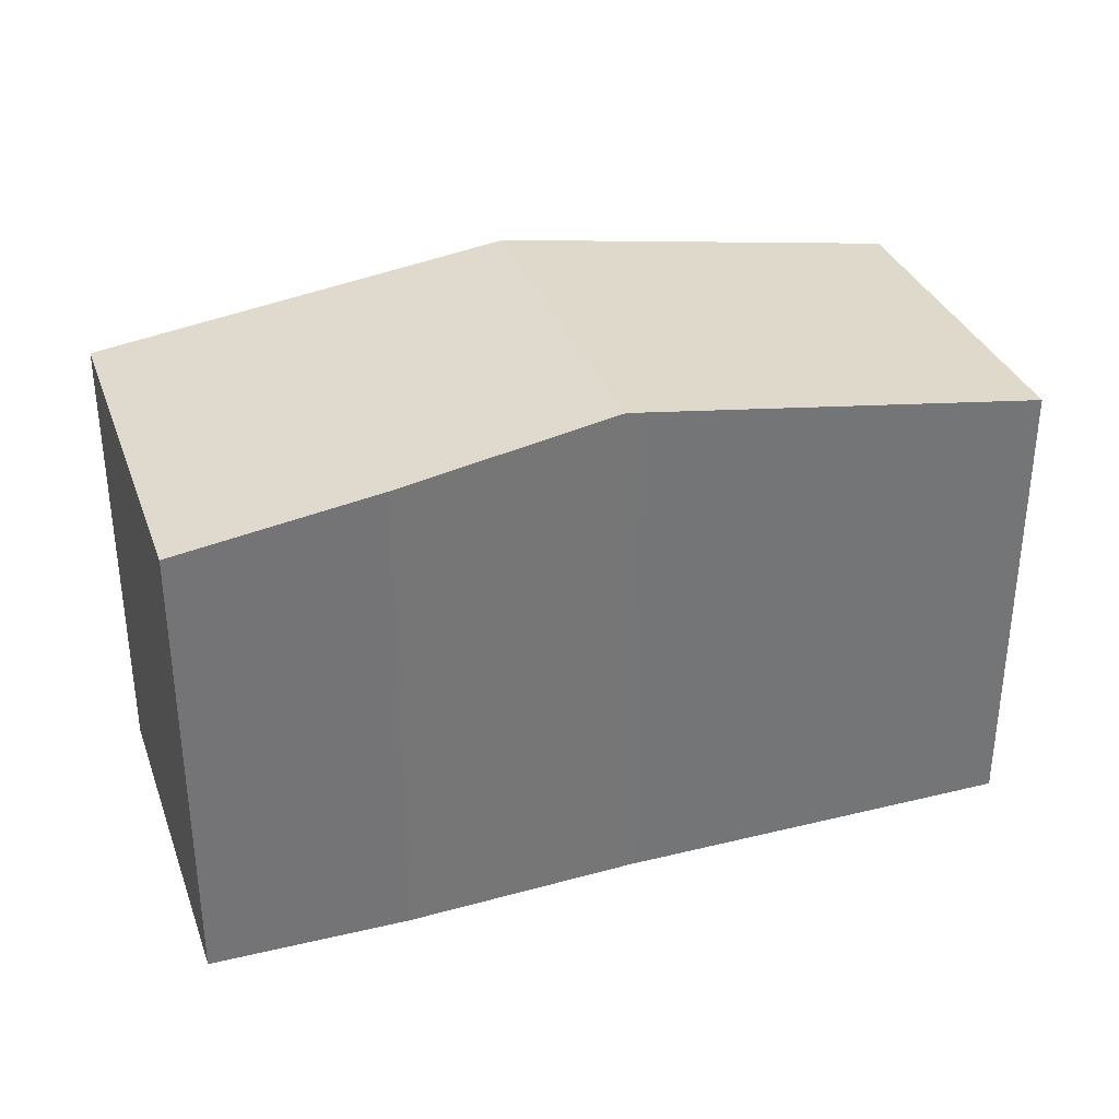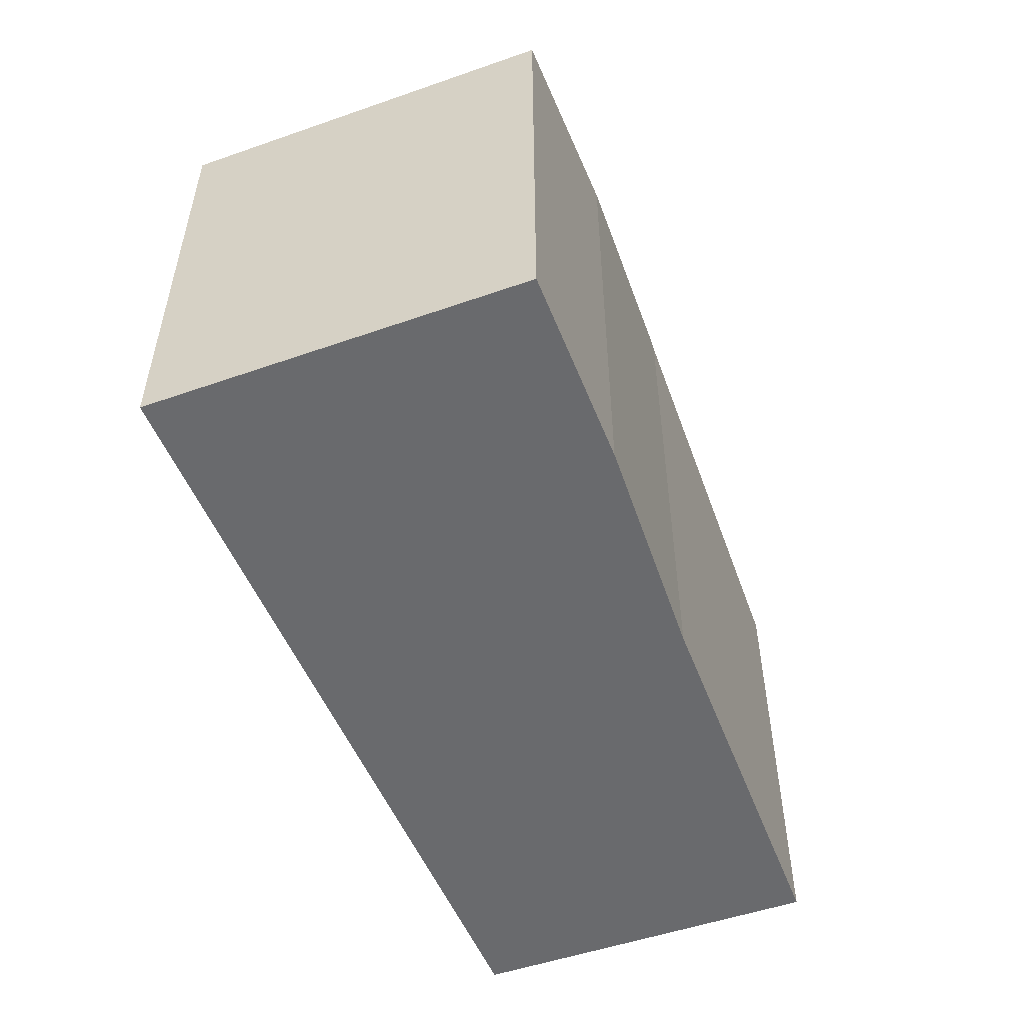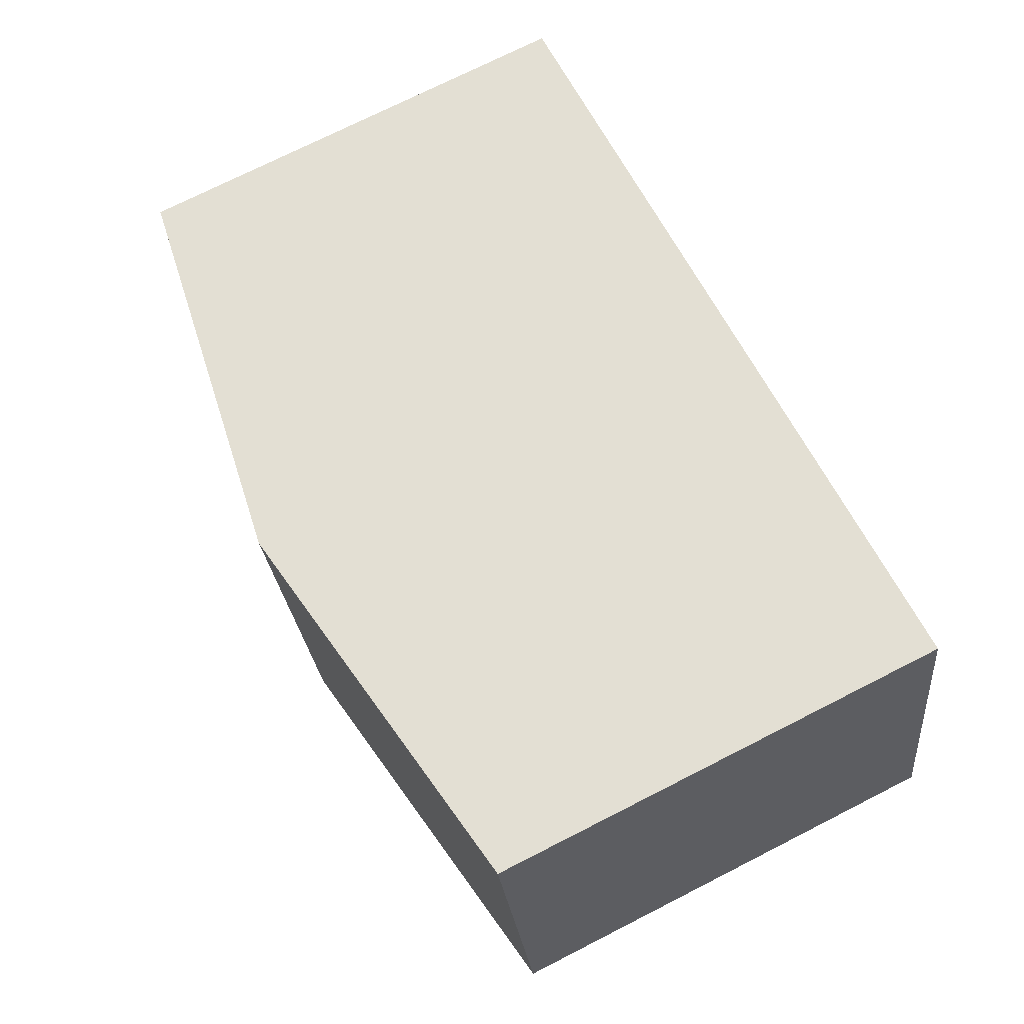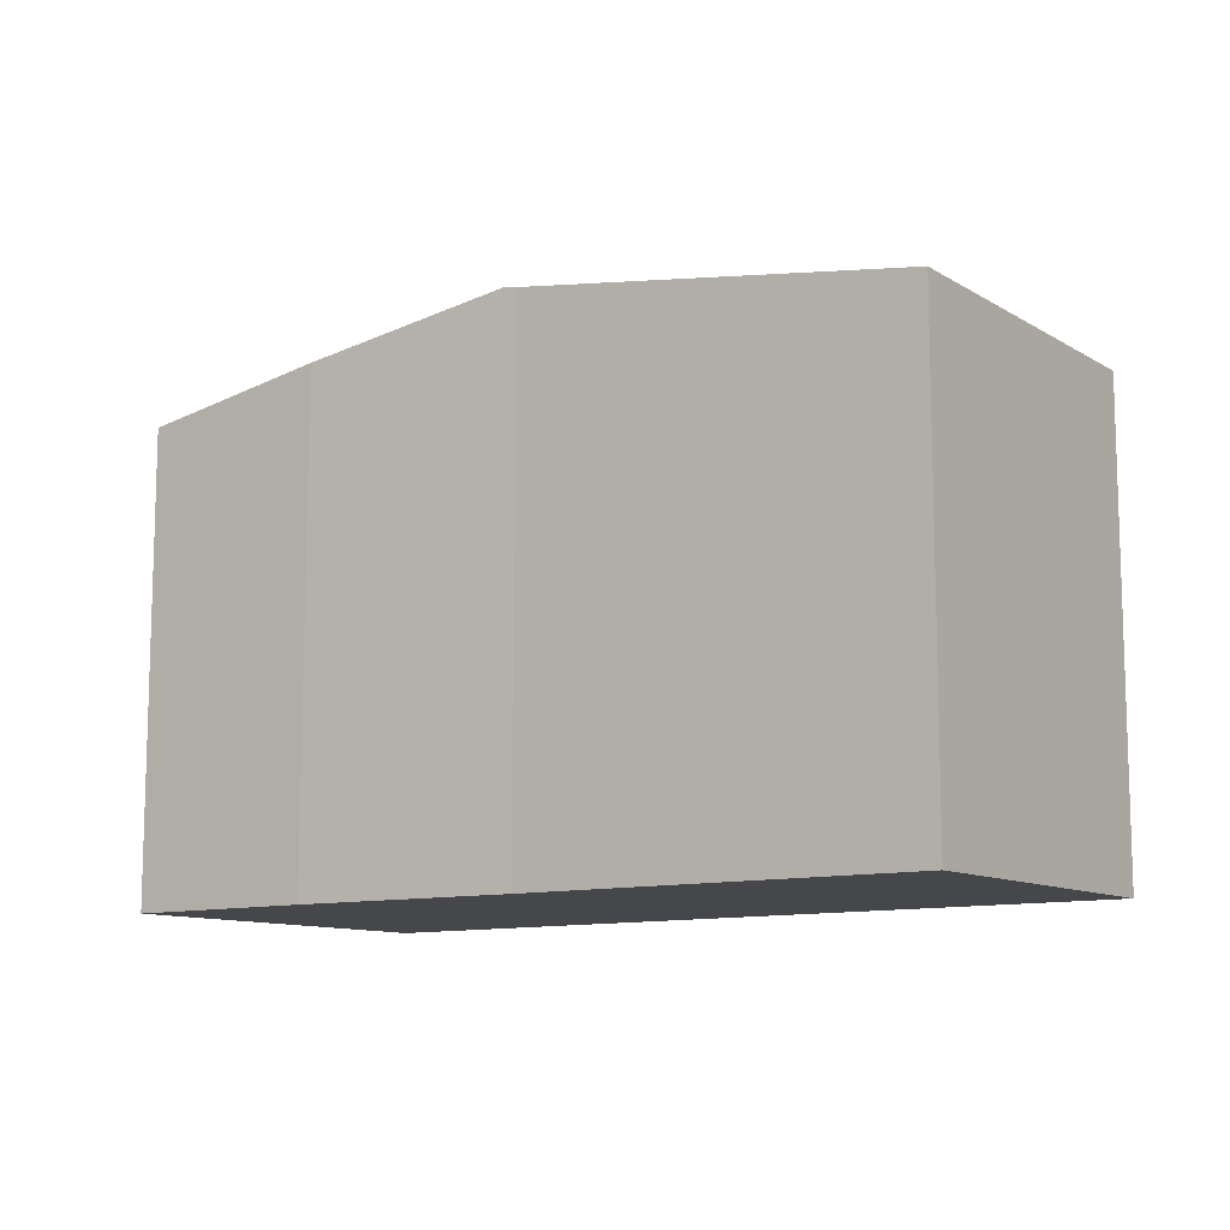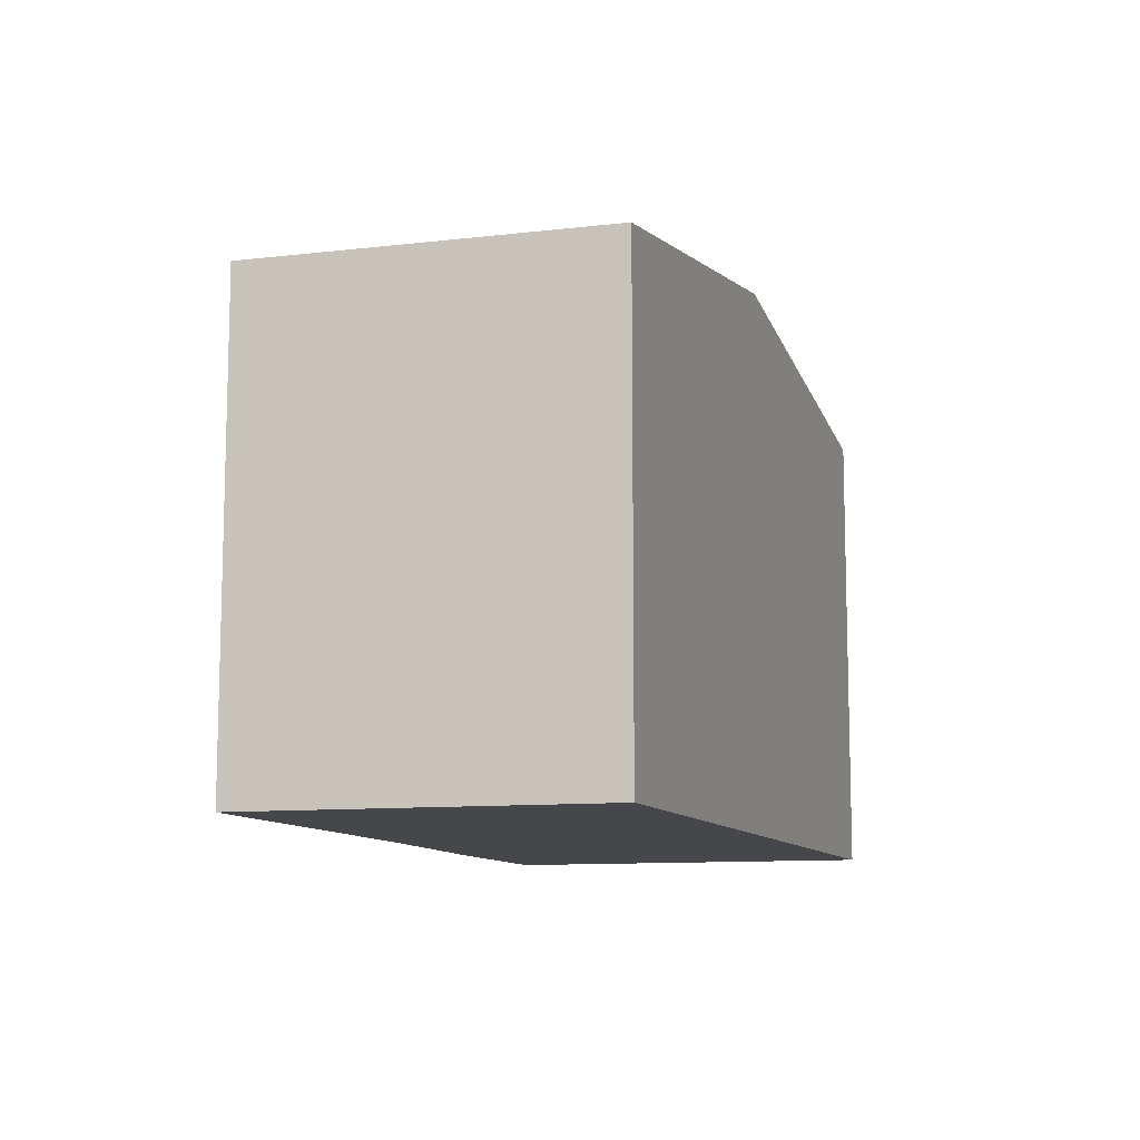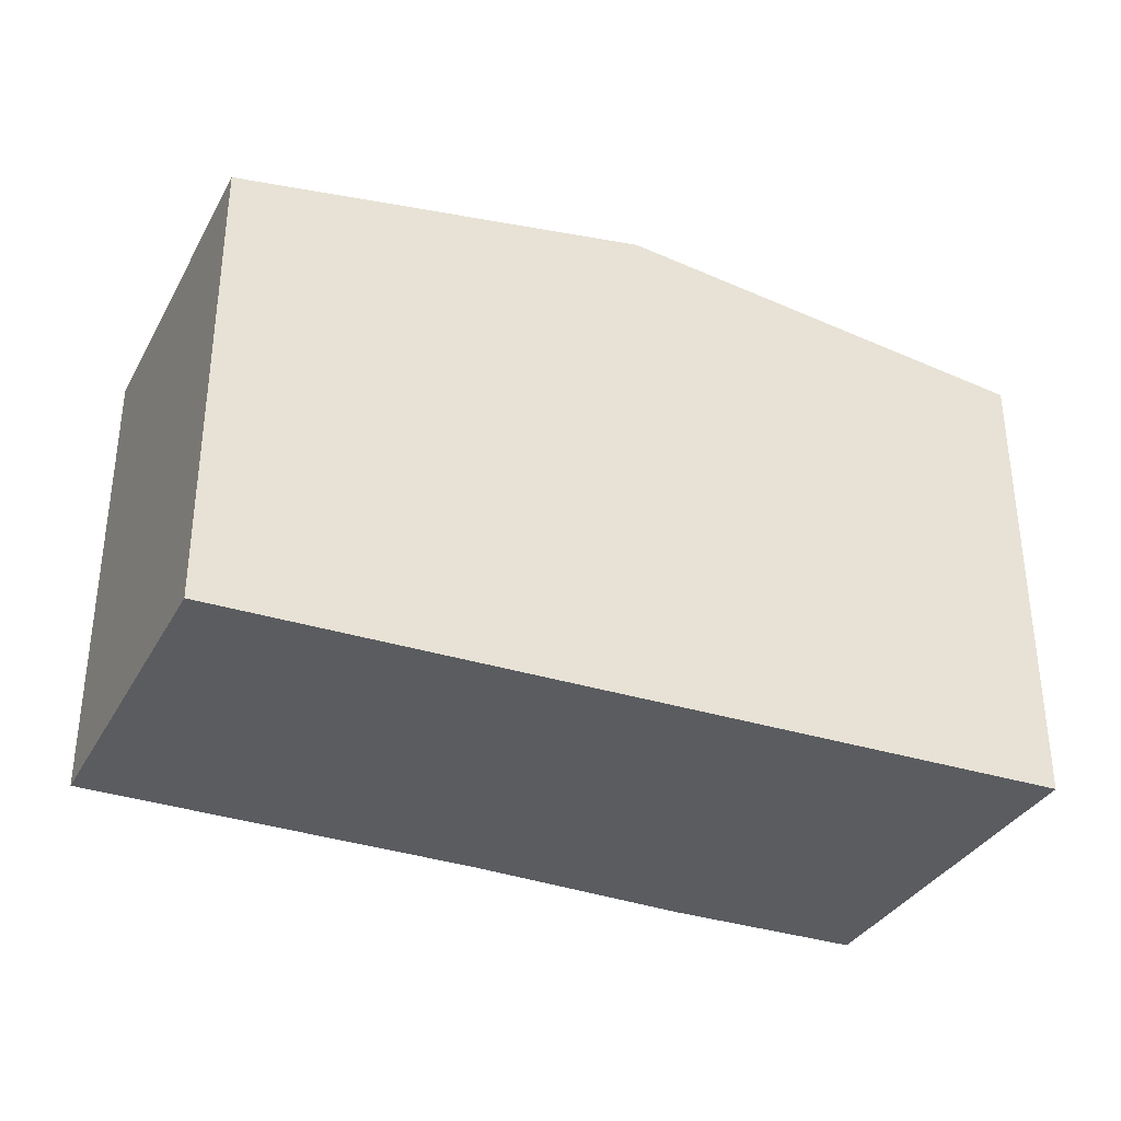
<metadata>
{"format":"obj","ext":"obj","renderer":"f3d","projection":"perspective","resolution":1024,"background":"white","views":[{"elev":34.0,"azim":173.7,"up":"+Y"},{"elev":-53.0,"azim":122.8,"up":"+Y"},{"elev":73.9,"azim":-116.9,"up":"+Z"},{"elev":-10.7,"azim":-132.3,"up":"+Y"},{"elev":-10.4,"azim":-61.0,"up":"+Y"},{"elev":-34.2,"azim":-12.4,"up":"+Y"}]}
</metadata>
<code>
v  9.629 7.715 -2.204
v  13.89 7.249 2.809
v  12.67 7.249 -2.817
v  6.35 8.223 -1.371
v  13.92 7.249 2.953
v  13.7 7.283 2.994
v  9.765 7.884 3.726
v  7.543 8.223 4.14
v  1.21 7.256 5.318
v  6.12 8.187 -1.313
v  0 7.247 4.438e-16
v  9.629 1.35e-16 -2.204
v  12.67 1.725e-16 -2.817
v  6.12 8.04e-17 -1.313
v  6.35 8.395e-17 -1.371
v  0 0 0
v  1.21 -3.256e-16 5.318
v  7.543 -2.535e-16 4.14
v  9.765 -2.282e-16 3.726
v  13.7 -1.833e-16 2.994
v  13.92 -1.808e-16 2.953
v  13.89 -1.72e-16 2.809
g defaultobject
f 1 2 3
f 2 1 4
f 2 4 5
f 5 4 6
f 6 4 7
f 7 4 8
f 9 10 11
f 10 9 8
f 10 8 4
f 3 12 1
f 12 3 13
f 12 4 1
f 4 12 10
f 10 12 14
f 14 12 15
f 14 11 10
f 11 14 16
f 11 17 9
f 17 11 16
f 17 8 9
f 8 17 7
f 7 17 18
f 7 18 6
f 6 18 19
f 6 19 5
f 5 19 20
f 5 20 21
f 2 13 3
f 13 2 5
f 13 5 22
f 22 5 21
f 14 17 16
f 17 14 18
f 18 14 15
f 18 15 12
f 18 12 13
f 18 13 19
f 19 13 22
f 19 22 20
f 20 22 21

</code>
